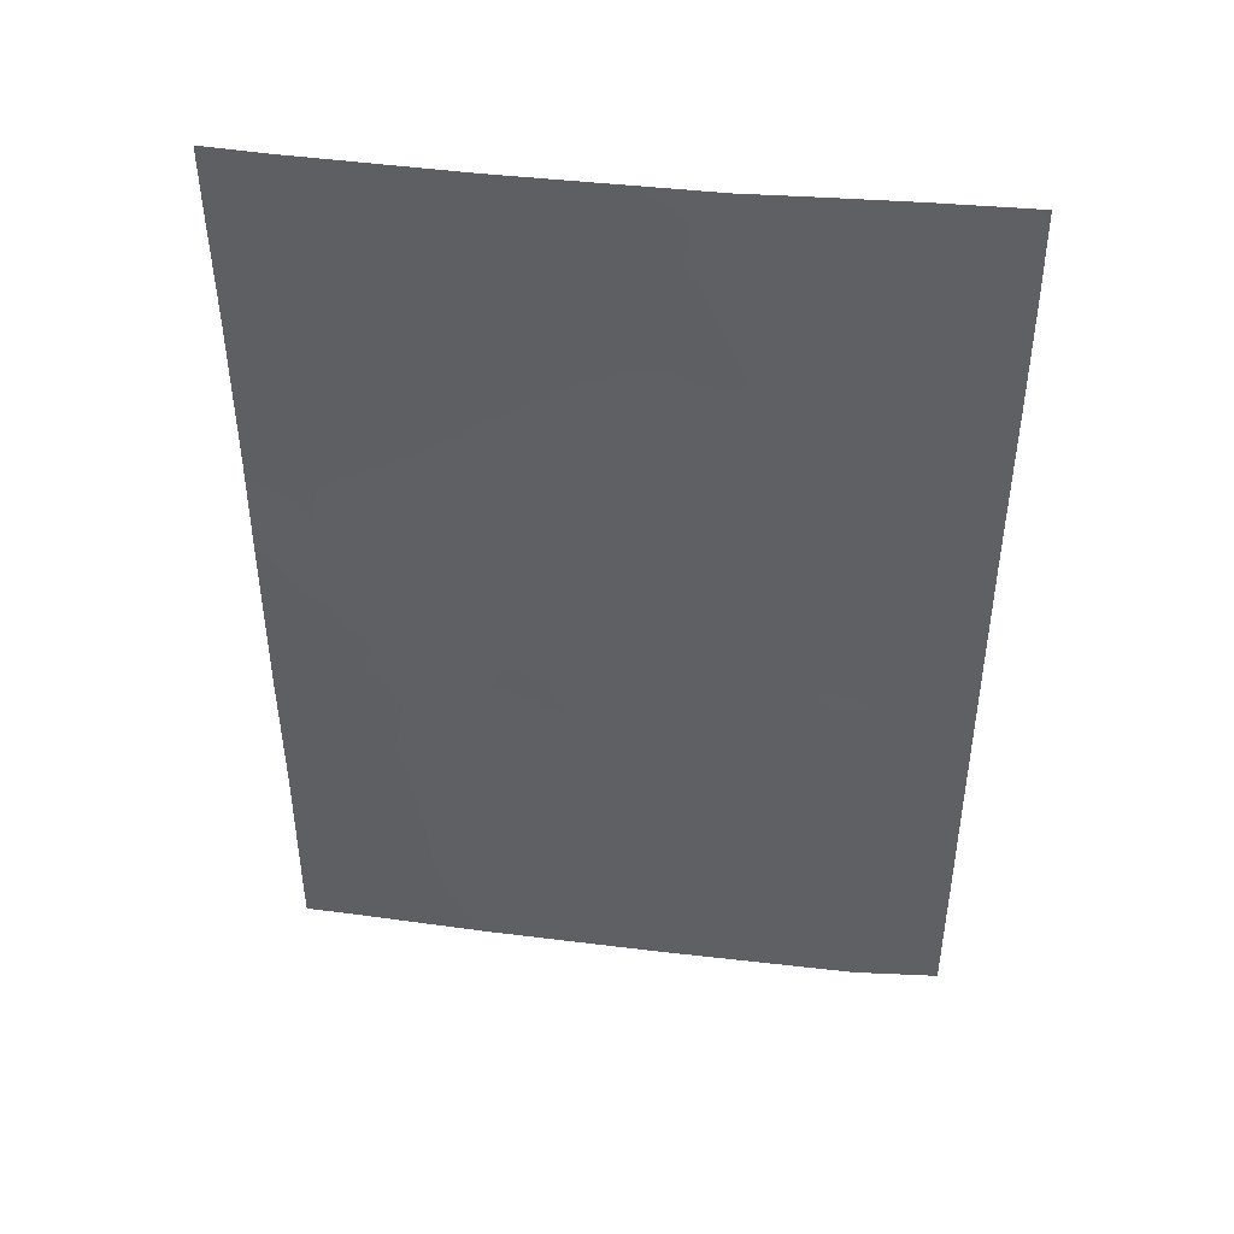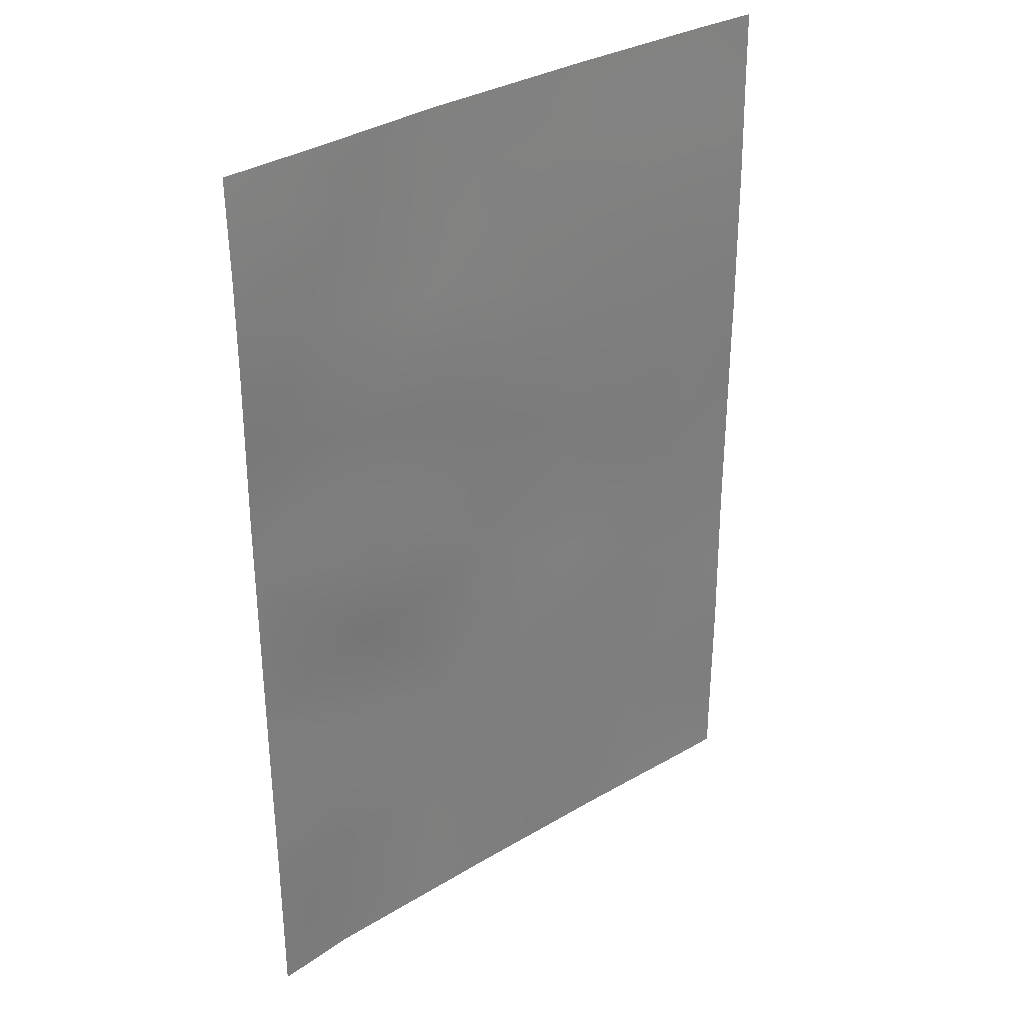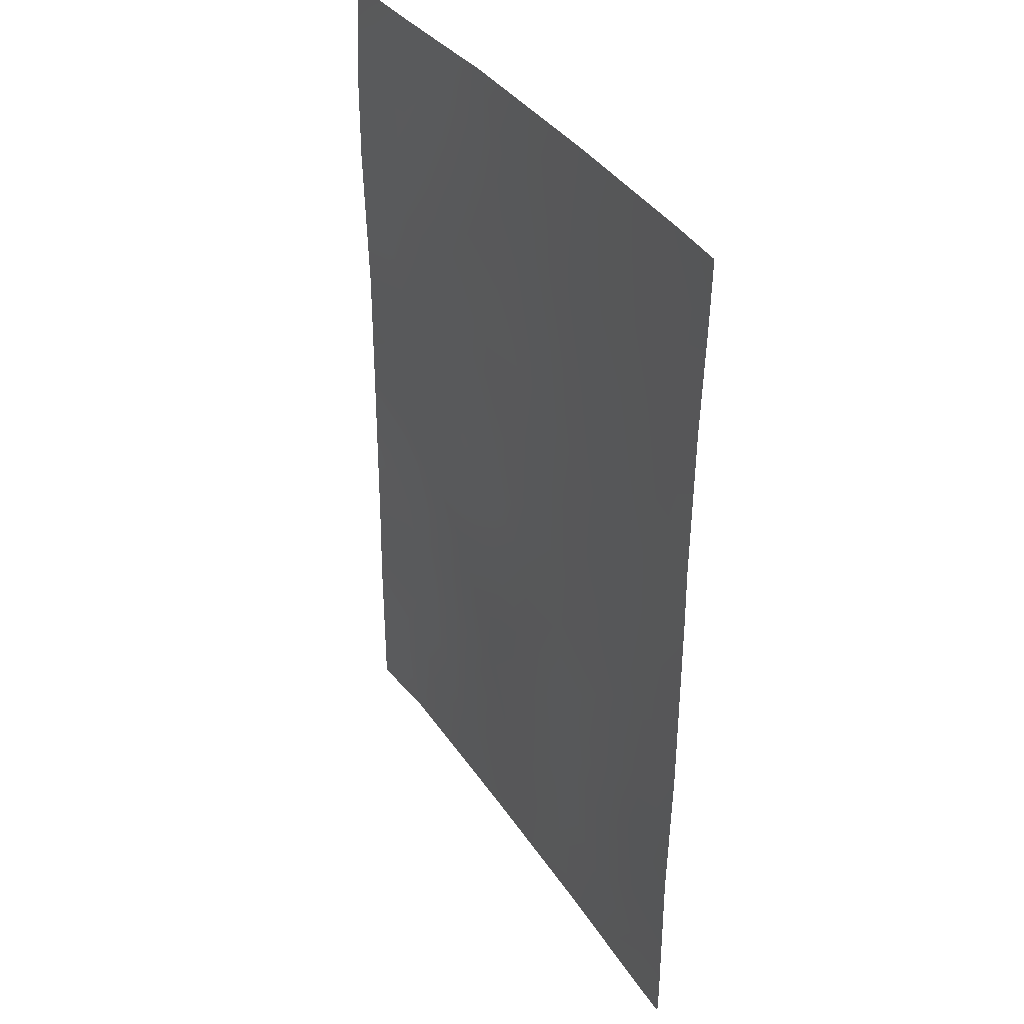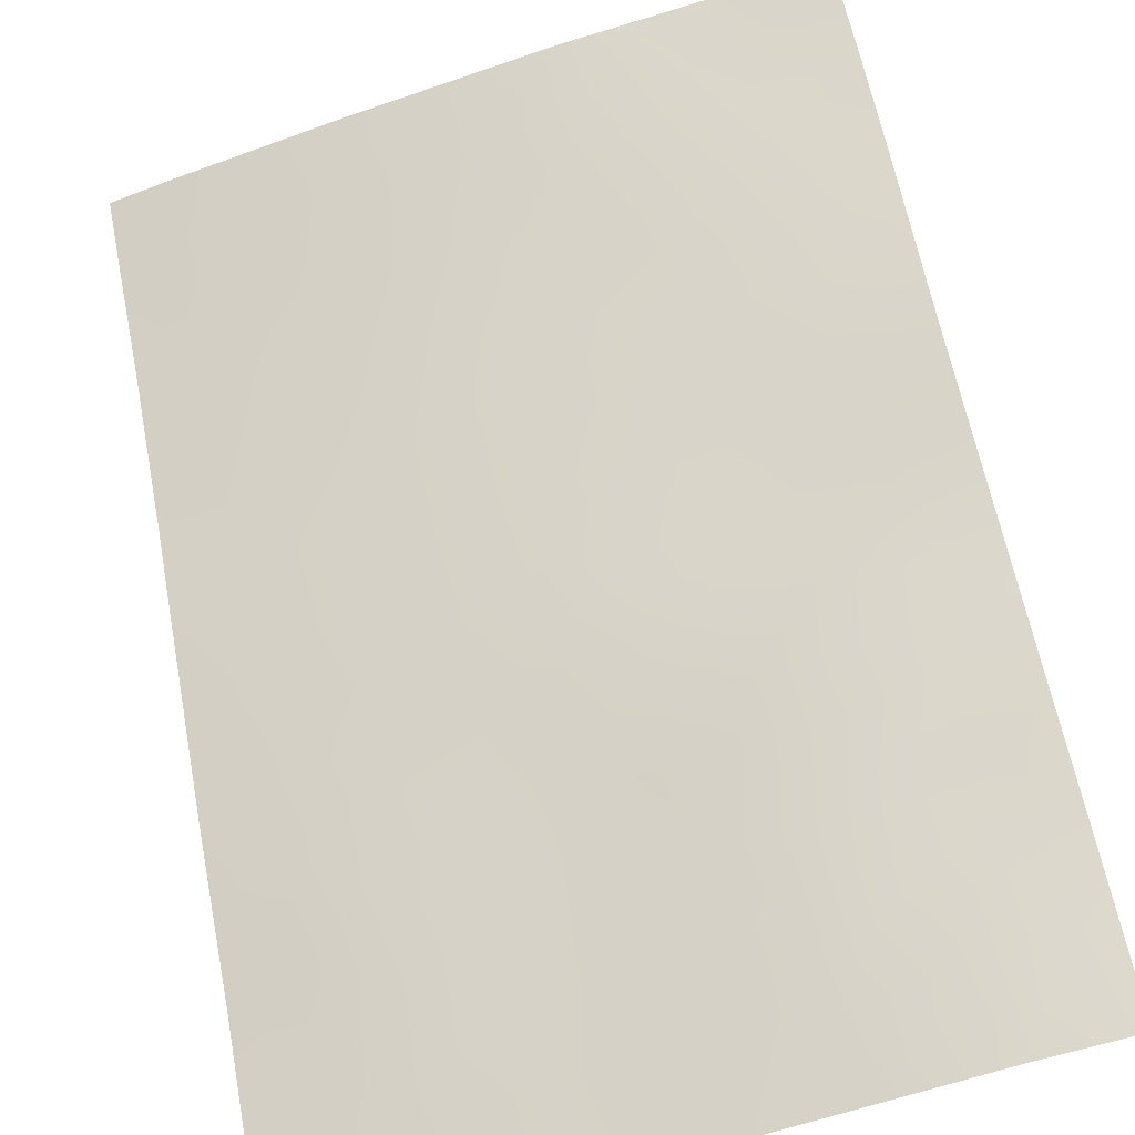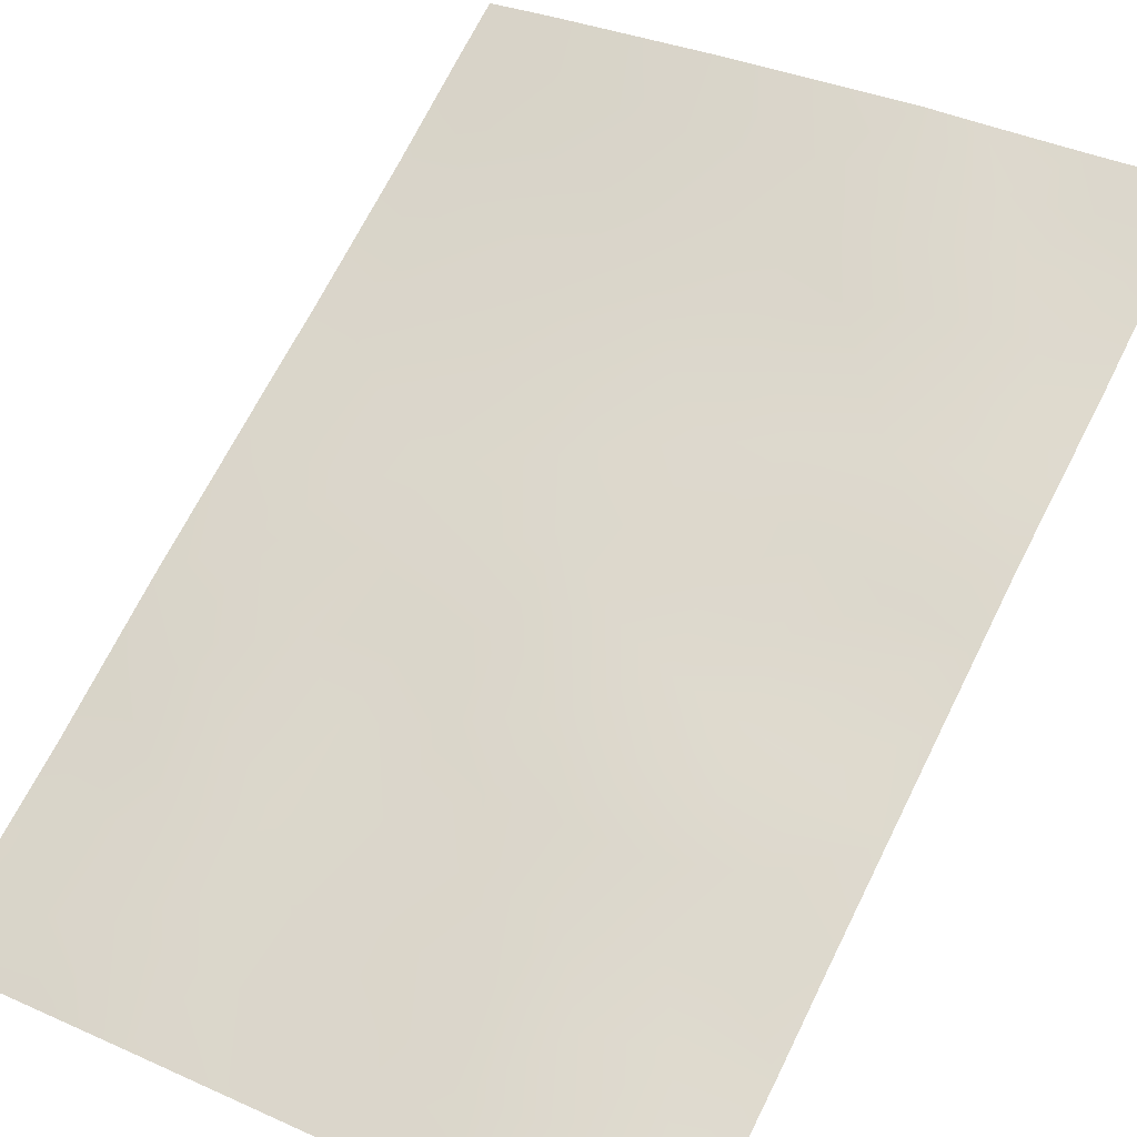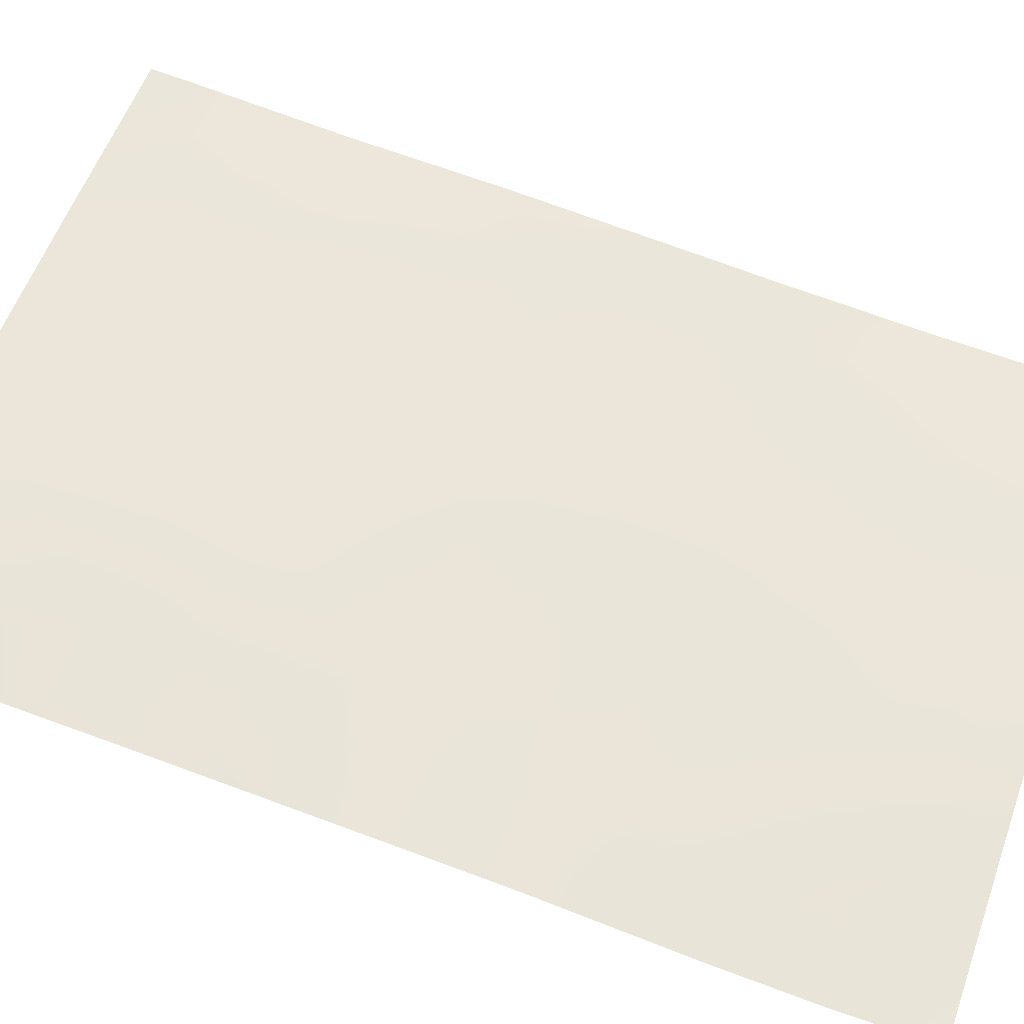
<metadata>
{"format":"obj","ext":"obj","renderer":"f3d","projection":"perspective","resolution":1024,"background":"white","views":[{"elev":45.3,"azim":171.2,"up":"+Z"},{"elev":32.4,"azim":-56.6,"up":"+Z"},{"elev":37.2,"azim":43.7,"up":"+Z"},{"elev":61.3,"azim":169.3,"up":"+Y"},{"elev":68.3,"azim":-153.4,"up":"+Y"},{"elev":74.9,"azim":-69.8,"up":"+Y"}]}
</metadata>
<code>
v 17.34 54.32 -38
v 18.09 54.05 -38
v 18.08 54.04 -38.79
v 16.46 54.52 -46.75
v 18.04 53.97 -47.5
v 13.58 55.4 -43.29
v 11.74 55.95 -45.72
v 13.51 55.42 -45.46
v 15.4 54.94 -38
v 14.37 55.2 -39.86
v 11.92 55.83 -43.98
v 17.29 54.26 -44.81
v 18.06 54 -42.91
v 10.15 56.29 -47.88
v 11.19 56.08 -50
v 10.15 56.29 -50
v 10.15 56.29 -39.23
v 11.41 55.98 -40.96
v 18.06 54.01 -40.21
v 18.05 53.99 -42.19
v 15.76 54.7 -50
v 13.6 55.37 -50
v 10.15 56.31 -46.72
v 10.16 56.32 -44.31
v 18.05 53.98 -49.6
v 17.55 54.12 -50
v 18.04 53.97 -50
v 13.08 55.62 -38
v 10.17 56.34 -38
v 15.15 54.94 -44.14
v 10.14 56.29 -40.49
v 18.06 54 -45.53
v 10.17 56.33 -42.53
v 12.51 55.72 -47.31
v 12.41 55.75 -39.51
v 15.02 54.97 -41.99
v 16.54 54.51 -40.59
v 13.26 55.46 -41.32
v 14.85 54.99 -48.12
v 14.49 55.1 -47.09
v 15.61 54.77 -47.39
v 17.31 54.22 -48.17
v 17.3 54.23 -47.14
v 16.53 54.49 -47.77
v 13.56 55.4 -44.3
v 12.78 55.6 -43.7
v 12.71 55.62 -44.7
v 18.05 53.98 -46.51
v 17.26 54.26 -46.11
v 10.71 56.18 -48.96
v 10.15 56.29 -48.94
v 10.7 56.16 -40.92
v 10.92 56.1 -40.17
v 14.24 55.28 -38
v 13.81 55.39 -38.88
v 14.91 55.06 -39.01
v 15.77 54.71 -48.29
v 17.38 54.21 -42.33
v 16.8 54.4 -42.92
v 10.16 56.31 -45.52
v 11.01 56.12 -45.13
v 14.36 55.17 -43.74
v 15.12 54.94 -43.08
v 14.31 55.18 -42.69
v 17.34 54.21 -49.21
v 16.42 54.51 -48.95
v 16.66 54.41 -50
v 16.64 54.49 -39.61
v 17.5 54.21 -39.54
v 17.34 54.24 -40.39
v 18.07 54.02 -39.5
v 15.98 54.73 -38.93
v 16.37 54.63 -38
v 18.04 53.97 -48.55
v 11.85 55.88 -44.92
v 12.55 55.71 -45.64
v 13.36 55.45 -48.9
v 11.66 55.95 -49.05
v 12.39 55.72 -50
v 11.33 56.04 -38
v 10.99 56.1 -38.66
v 12.4 55.78 -38
v 11.92 55.88 -38.71
v 12.84 55.66 -38.78
v 11.38 56 -39.39
v 11.9 55.87 -40.23
v 14.68 55.04 -50
v 15.34 54.84 -49.07
v 14.24 55.17 -49.01
v 15.89 54.69 -42.39
v 15.94 54.68 -43.48
v 16.25 54.58 -45.61
v 14.37 55.17 -44.8
v 16.62 54.47 -43.9
v 17.34 54.24 -43.82
v 12.91 55.58 -42.85
v 12.05 55.81 -42.87
v 18.06 54 -41.2
v 17.32 54.24 -41.36
v 15.98 54.68 -44.51
v 18.06 54 -44.22
v 11.06 56.08 -48
v 10.15 56.31 -41.51
v 10.89 56.13 -41.69
v 10.16 56.32 -43.42
v 11.03 56.08 -44.19
v 11.08 56.07 -43.27
v 15.21 54.9 -45.2
v 14.44 55.12 -45.92
v 12.66 55.64 -42.01
v 13.49 55.41 -42.3
v 13.81 55.31 -48.07
v 11.77 55.89 -41.82
v 12.33 55.72 -41.1
v 12.11 55.85 -46.47
v 11.19 56.05 -42.45
v 13.39 55.48 -39.66
v 14.14 55.21 -41.64
v 13.84 55.32 -40.62
v 14.77 55.06 -40.9
v 16.62 54.47 -41.73
v 12.89 55.6 -40.39
v 15.72 54.76 -41.19
v 13.04 55.56 -46.44
v 12.63 55.66 -49.14
v 13.78 55.33 -46.45
v 12.81 55.63 -48.16
v 15.44 54.81 -46.33
v 11.58 55.95 -47.19
v 13.4 55.45 -47.29
v 10.82 56.14 -47.13
v 17.01 54.4 -38.78
v 11.07 56.1 -46.22
v 11.94 55.87 -48.22
v 15.48 54.85 -40.02
f 2 1 3
f 42 43 44
f 45 46 47
f 48 49 43
f 12 92 49
f 50 14 51
f 18 53 52
f 54 55 56
f 44 41 57
f 62 63 64
f 66 67 65
f 37 70 68
f 69 70 19
f 74 42 65
f 27 25 26
f 75 76 47
f 79 125 78
f 82 83 84
f 85 53 86
f 87 88 89
f 90 63 91
f 62 45 93
f 59 94 95
f 46 96 97
f 98 70 99
f 94 91 100
f 103 104 52
f 105 106 107
f 92 100 108
f 93 109 108
f 110 96 111
f 83 81 85
f 113 110 114
f 107 97 116
f 55 84 117
f 118 111 64
f 119 118 120
f 135 72 56
f 99 121 58
f 122 86 114
f 121 123 90
f 119 117 122
f 104 116 113
f 75 106 61
f 124 76 115
f 4 128 41
f 41 40 39
f 66 42 44
f 42 5 43
f 44 43 4
f 8 45 47
f 45 6 46
f 47 46 11
f 5 48 43
f 48 32 49
f 43 49 4
f 32 12 49
f 49 92 4
f 15 50 16
f 51 16 50
f 17 31 53
f 52 53 31
f 9 54 56
f 54 28 55
f 56 55 10
f 66 44 57
f 44 4 41
f 57 41 39
f 95 13 58
f 58 13 20
f 24 60 61
f 60 23 133
f 61 60 133
f 6 62 64
f 62 30 63
f 64 63 36
f 65 26 25
f 66 21 67
f 65 67 26
f 3 1 132
f 3 69 71
f 69 68 70
f 71 69 19
f 9 72 73
f 73 72 132
f 25 74 65
f 74 5 42
f 65 42 66
f 11 75 47
f 75 7 76
f 47 76 8
f 80 29 81
f 17 81 29
f 28 82 84
f 82 80 83
f 84 83 35
f 35 85 86
f 85 17 53
f 86 53 18
f 22 87 89
f 87 21 88
f 89 88 39
f 59 90 91
f 90 36 63
f 91 63 30
f 92 128 4
f 30 62 93
f 62 6 45
f 93 45 8
f 95 94 12
f 11 46 97
f 46 6 96
f 20 98 99
f 98 19 70
f 99 70 37
f 12 94 100
f 94 59 91
f 100 91 30
f 32 101 12
f 101 13 95
f 23 14 131
f 31 103 52
f 103 33 104
f 52 104 18
f 33 105 107
f 105 24 106
f 107 106 11
f 128 92 108
f 92 12 100
f 108 100 30
f 30 93 108
f 93 8 109
f 108 109 128
f 38 110 111
f 110 97 96
f 111 96 6
f 35 83 85
f 83 80 81
f 85 81 17
f 112 130 127
f 18 113 114
f 113 97 110
f 114 110 38
f 129 34 115
f 33 107 116
f 107 11 97
f 10 55 117
f 55 28 84
f 117 84 35
f 36 118 64
f 118 38 111
f 64 111 6
f 10 119 120
f 119 38 118
f 120 118 36
f 10 135 56
f 56 72 9
f 20 99 58
f 99 37 121
f 58 121 59
f 38 122 114
f 122 35 86
f 114 86 18
f 59 121 90
f 121 37 123
f 90 123 36
f 38 119 122
f 119 10 117
f 122 117 35
f 36 123 120
f 123 37 135
f 18 104 113
f 104 33 116
f 113 116 97
f 8 76 124
f 7 75 61
f 75 11 106
f 61 106 24
f 40 128 109
f 21 66 88
f 88 57 39
f 34 124 115
f 115 76 7
f 77 127 125
f 112 77 89
f 40 126 130
f 22 125 79
f 125 22 77
f 125 127 134
f 79 78 15
f 78 102 50
f 39 112 89
f 112 127 77
f 89 77 22
f 8 126 109
f 39 40 112
f 40 109 126
f 128 40 41
f 34 129 134
f 130 34 127
f 8 124 126
f 124 130 126
f 40 130 112
f 78 125 134
f 131 102 129
f 129 102 134
f 102 14 50
f 34 130 124
f 133 23 131
f 61 133 7
f 78 50 15
f 72 68 132
f 3 132 69
f 68 69 132
f 73 132 1
f 131 14 102
f 131 129 133
f 7 133 115
f 135 37 68
f 88 66 57
f 134 127 34
f 134 102 78
f 135 68 72
f 123 135 120
f 120 135 10
f 129 115 133
f 95 58 59
f 12 101 95

</code>
